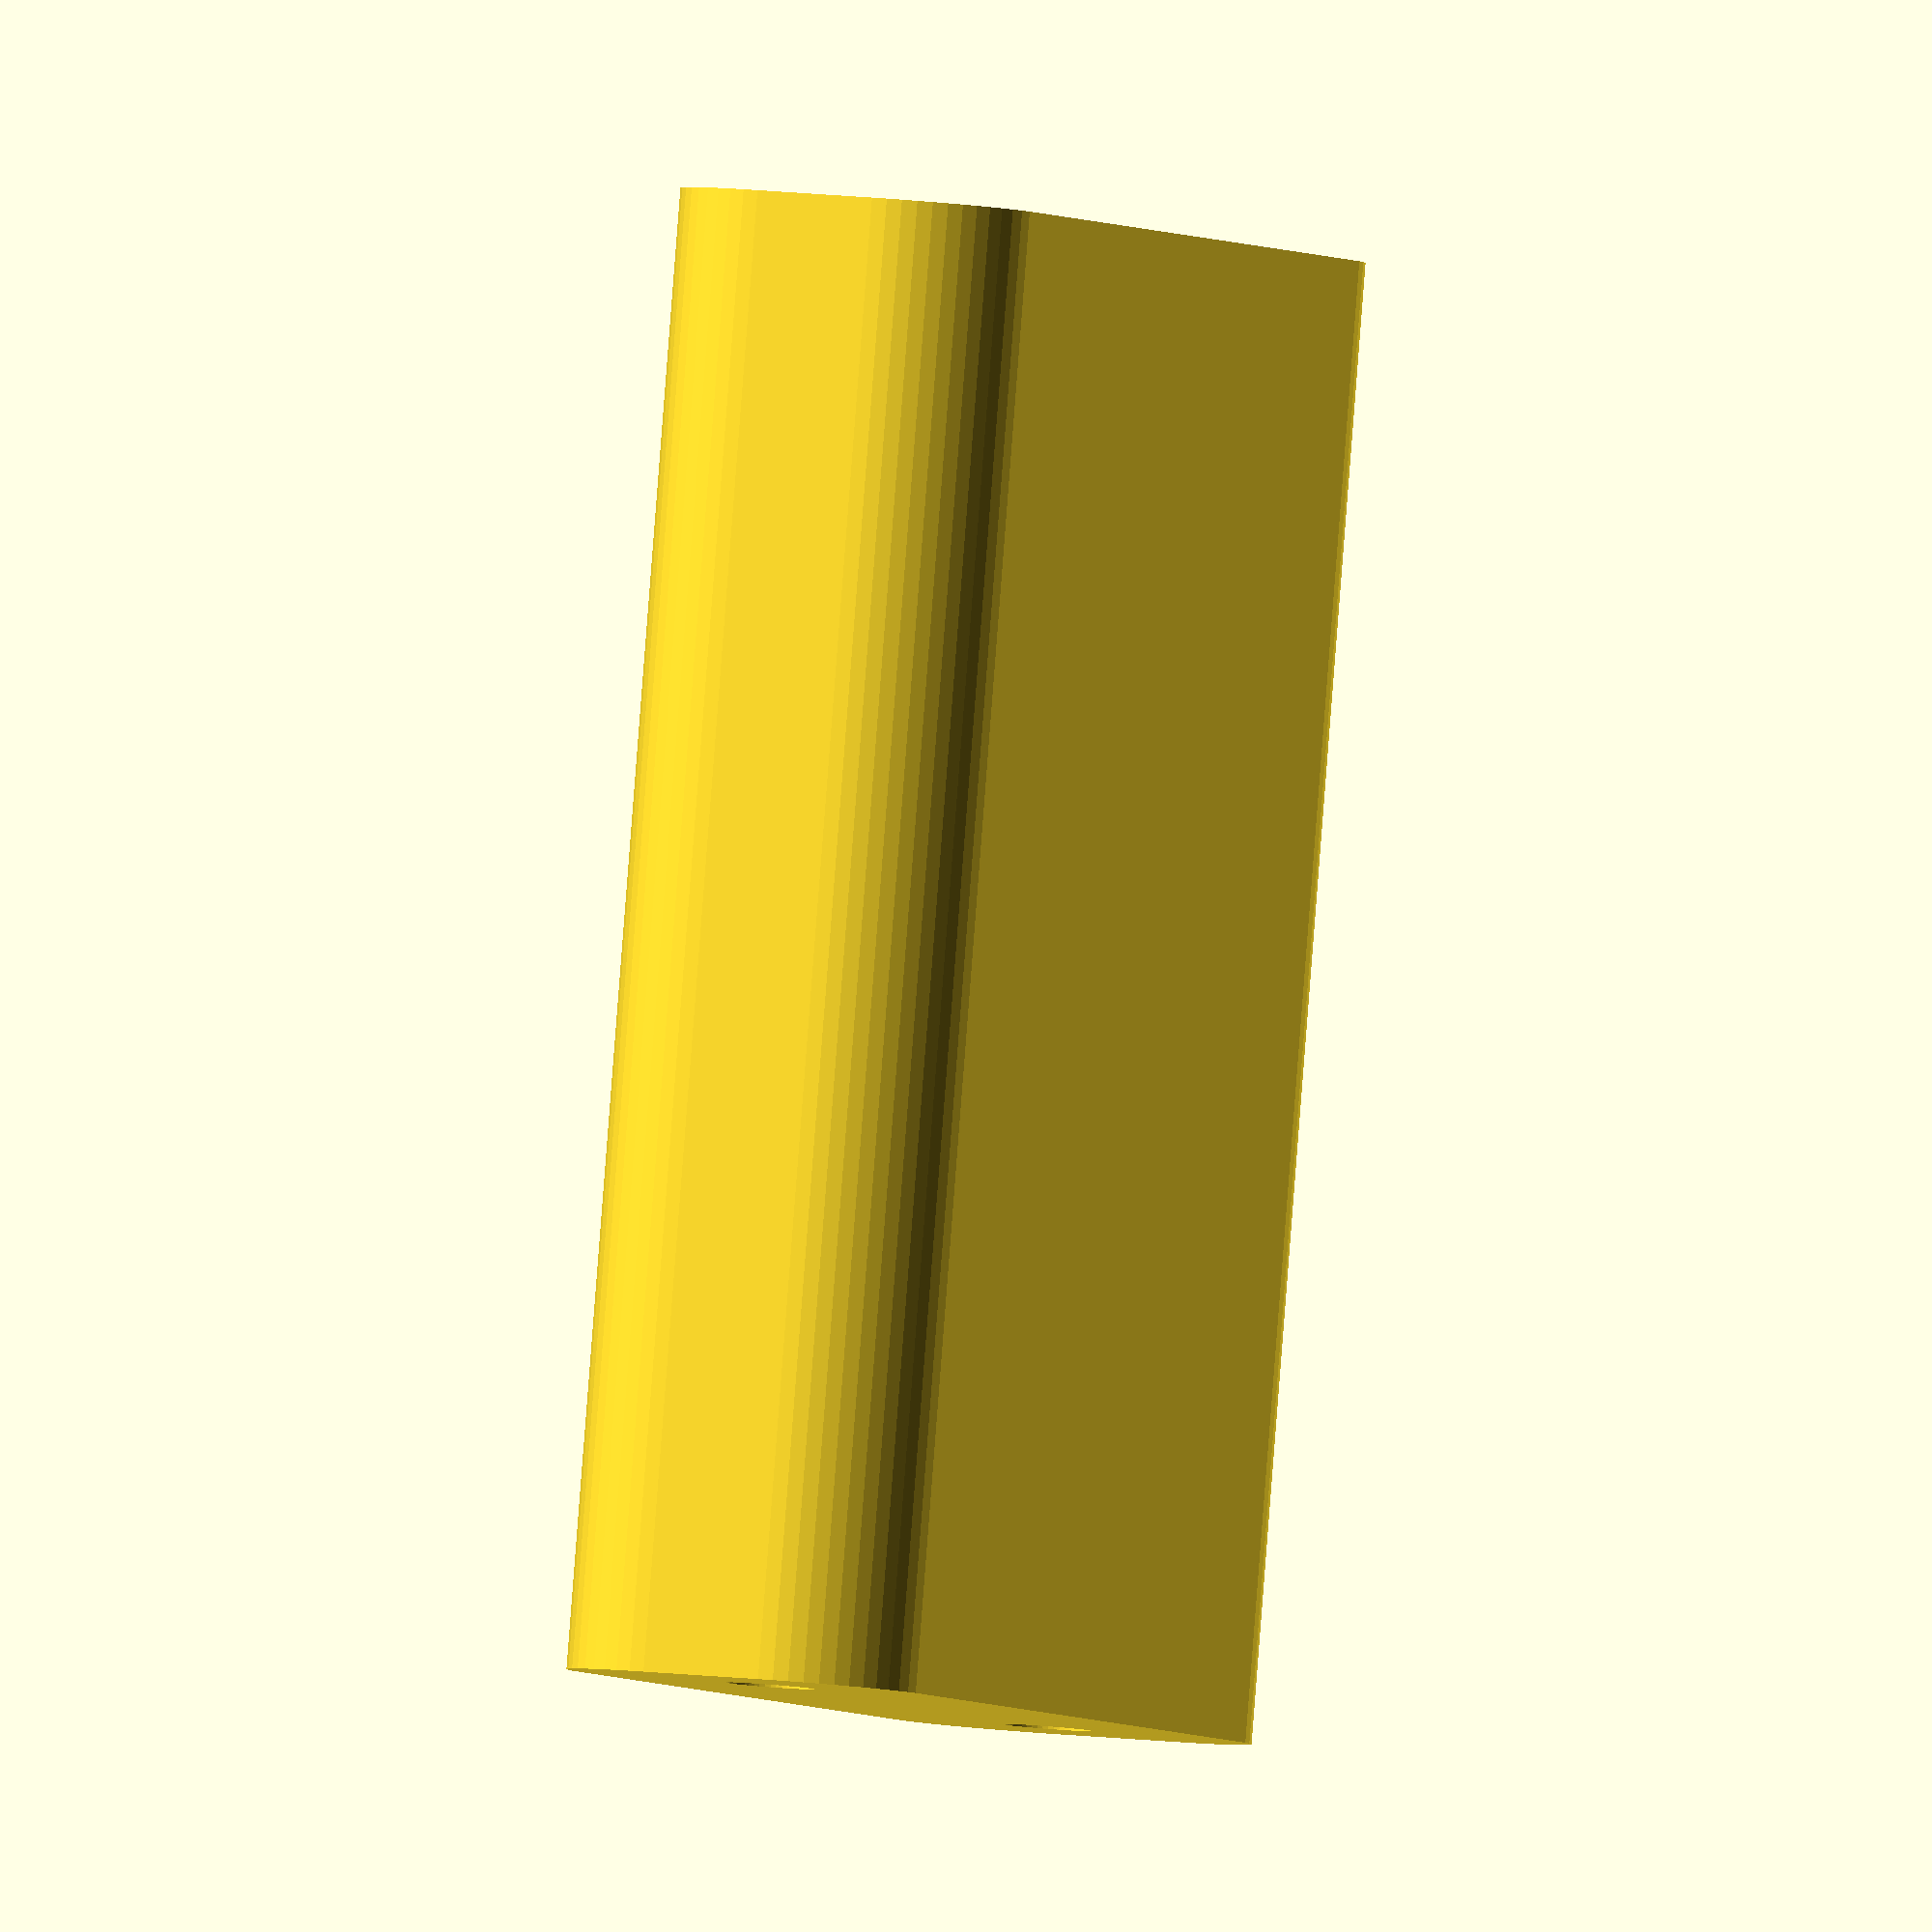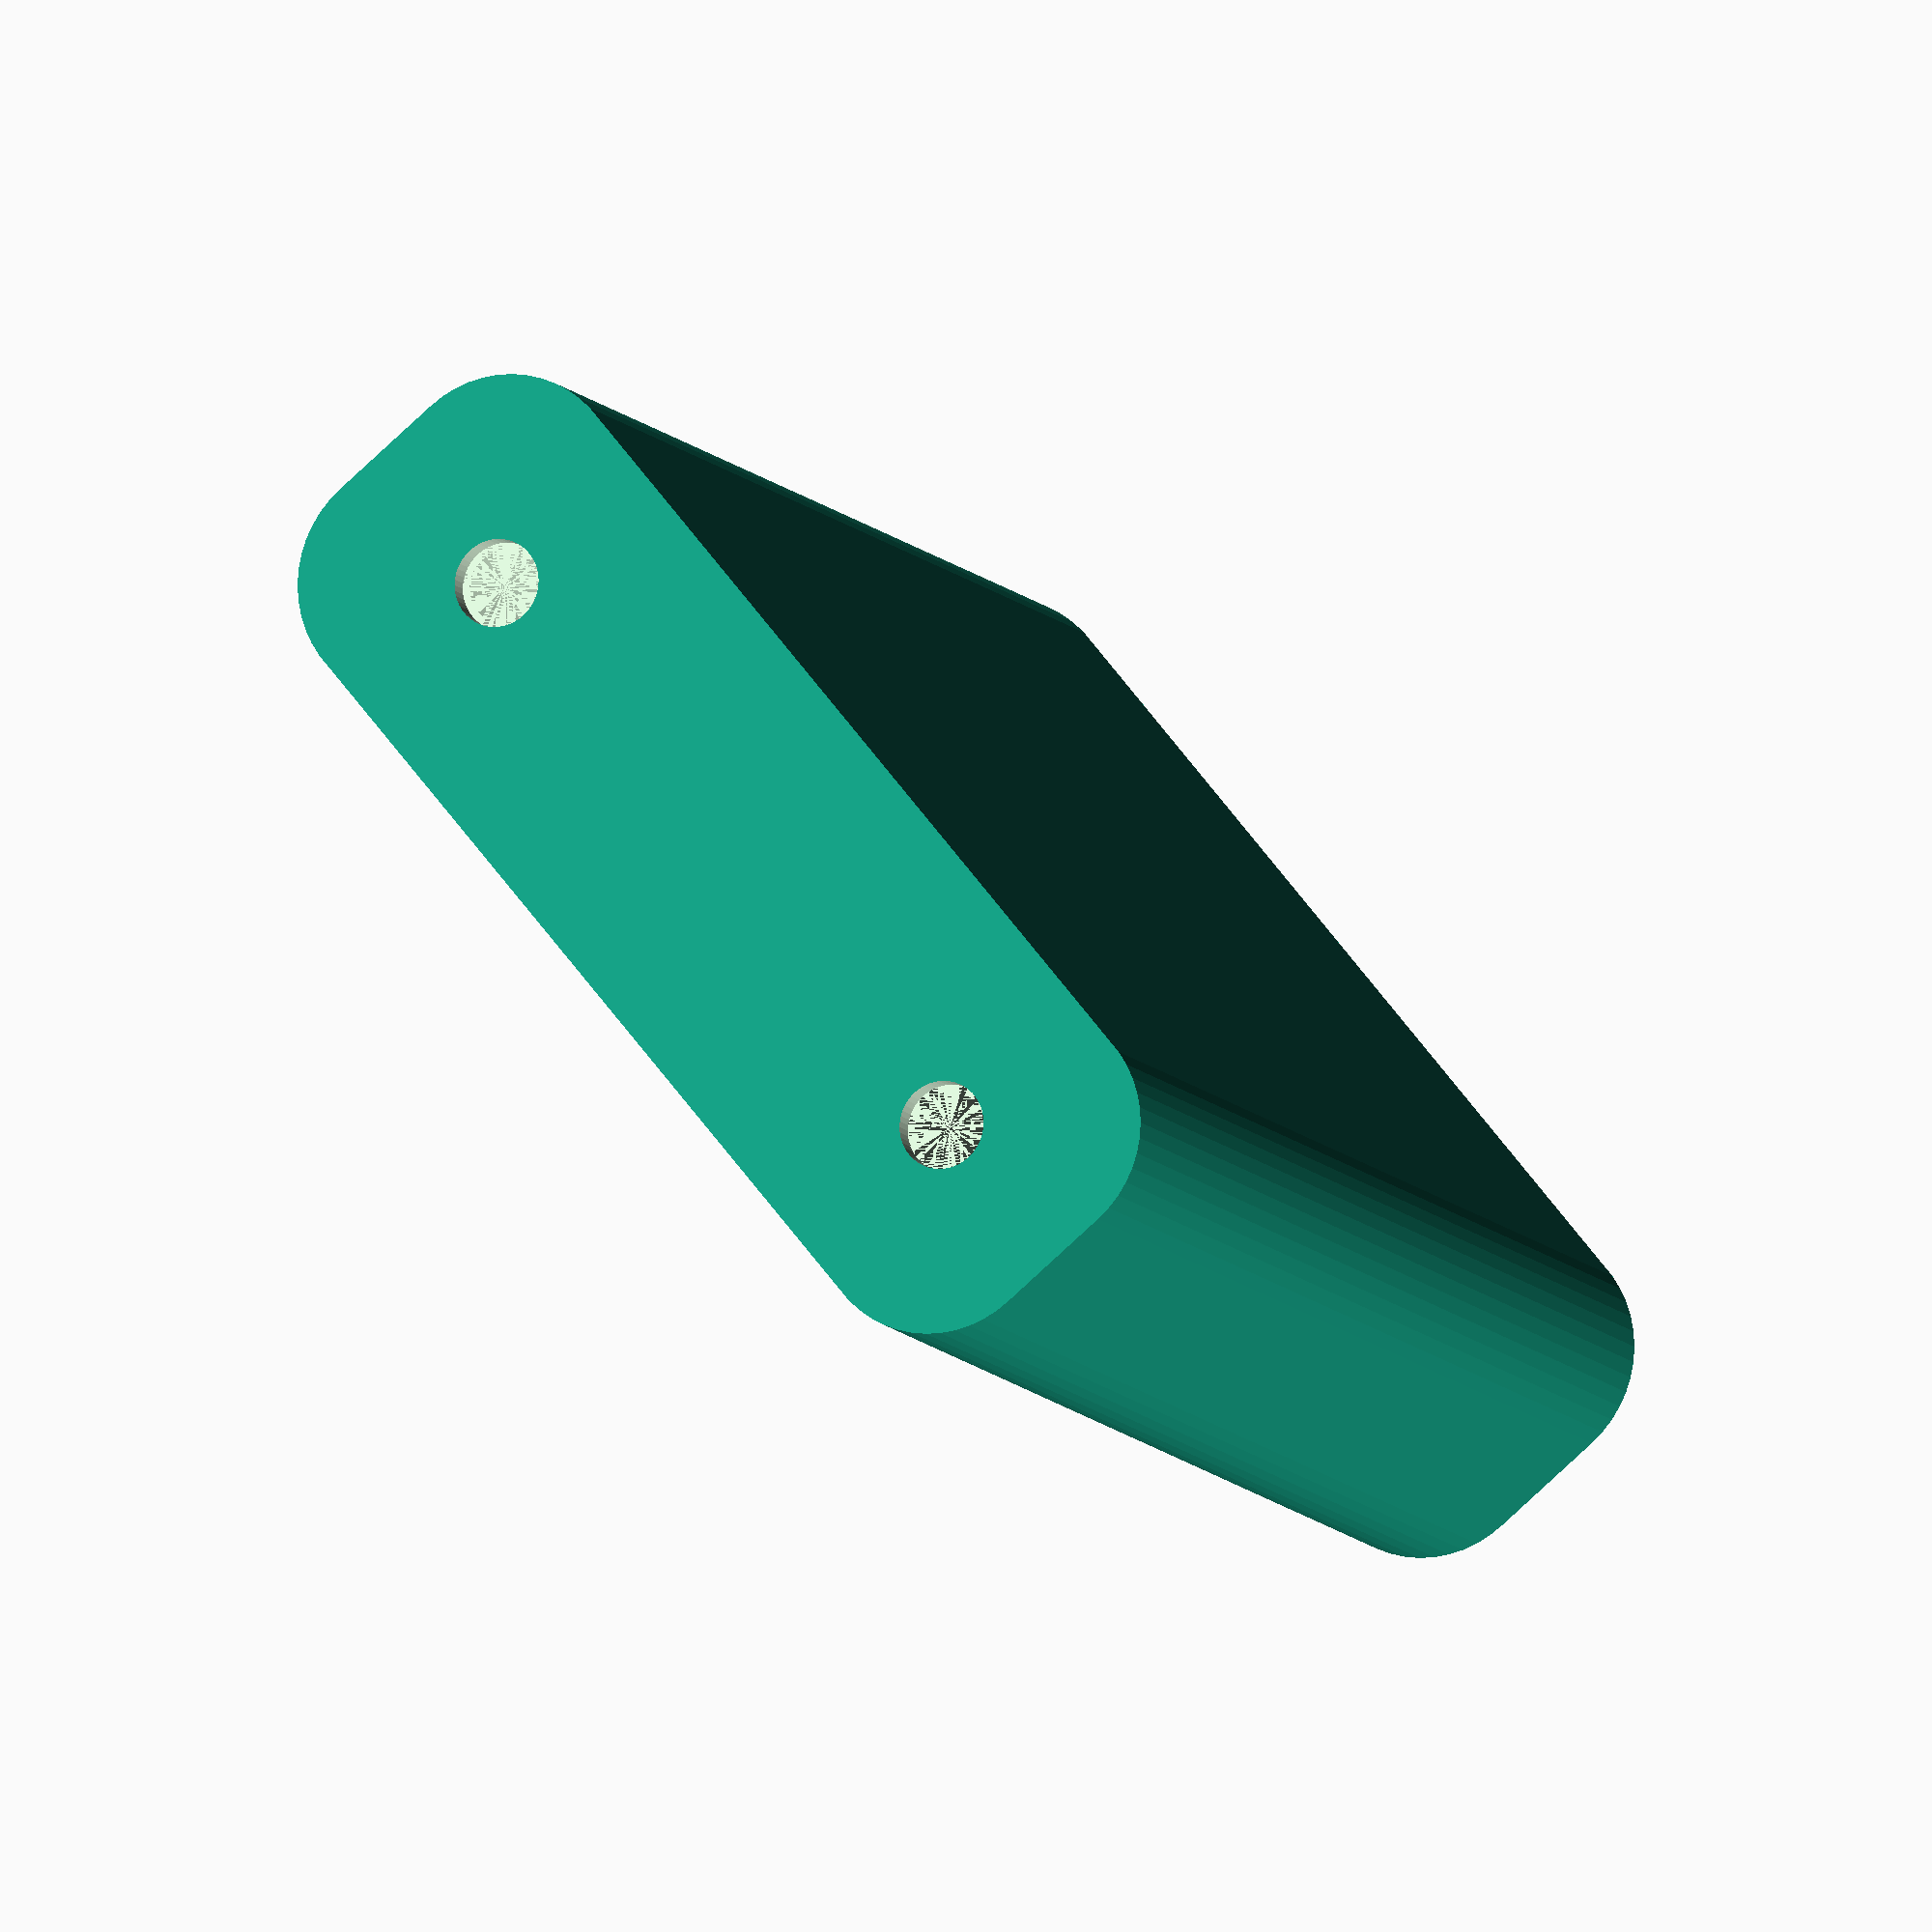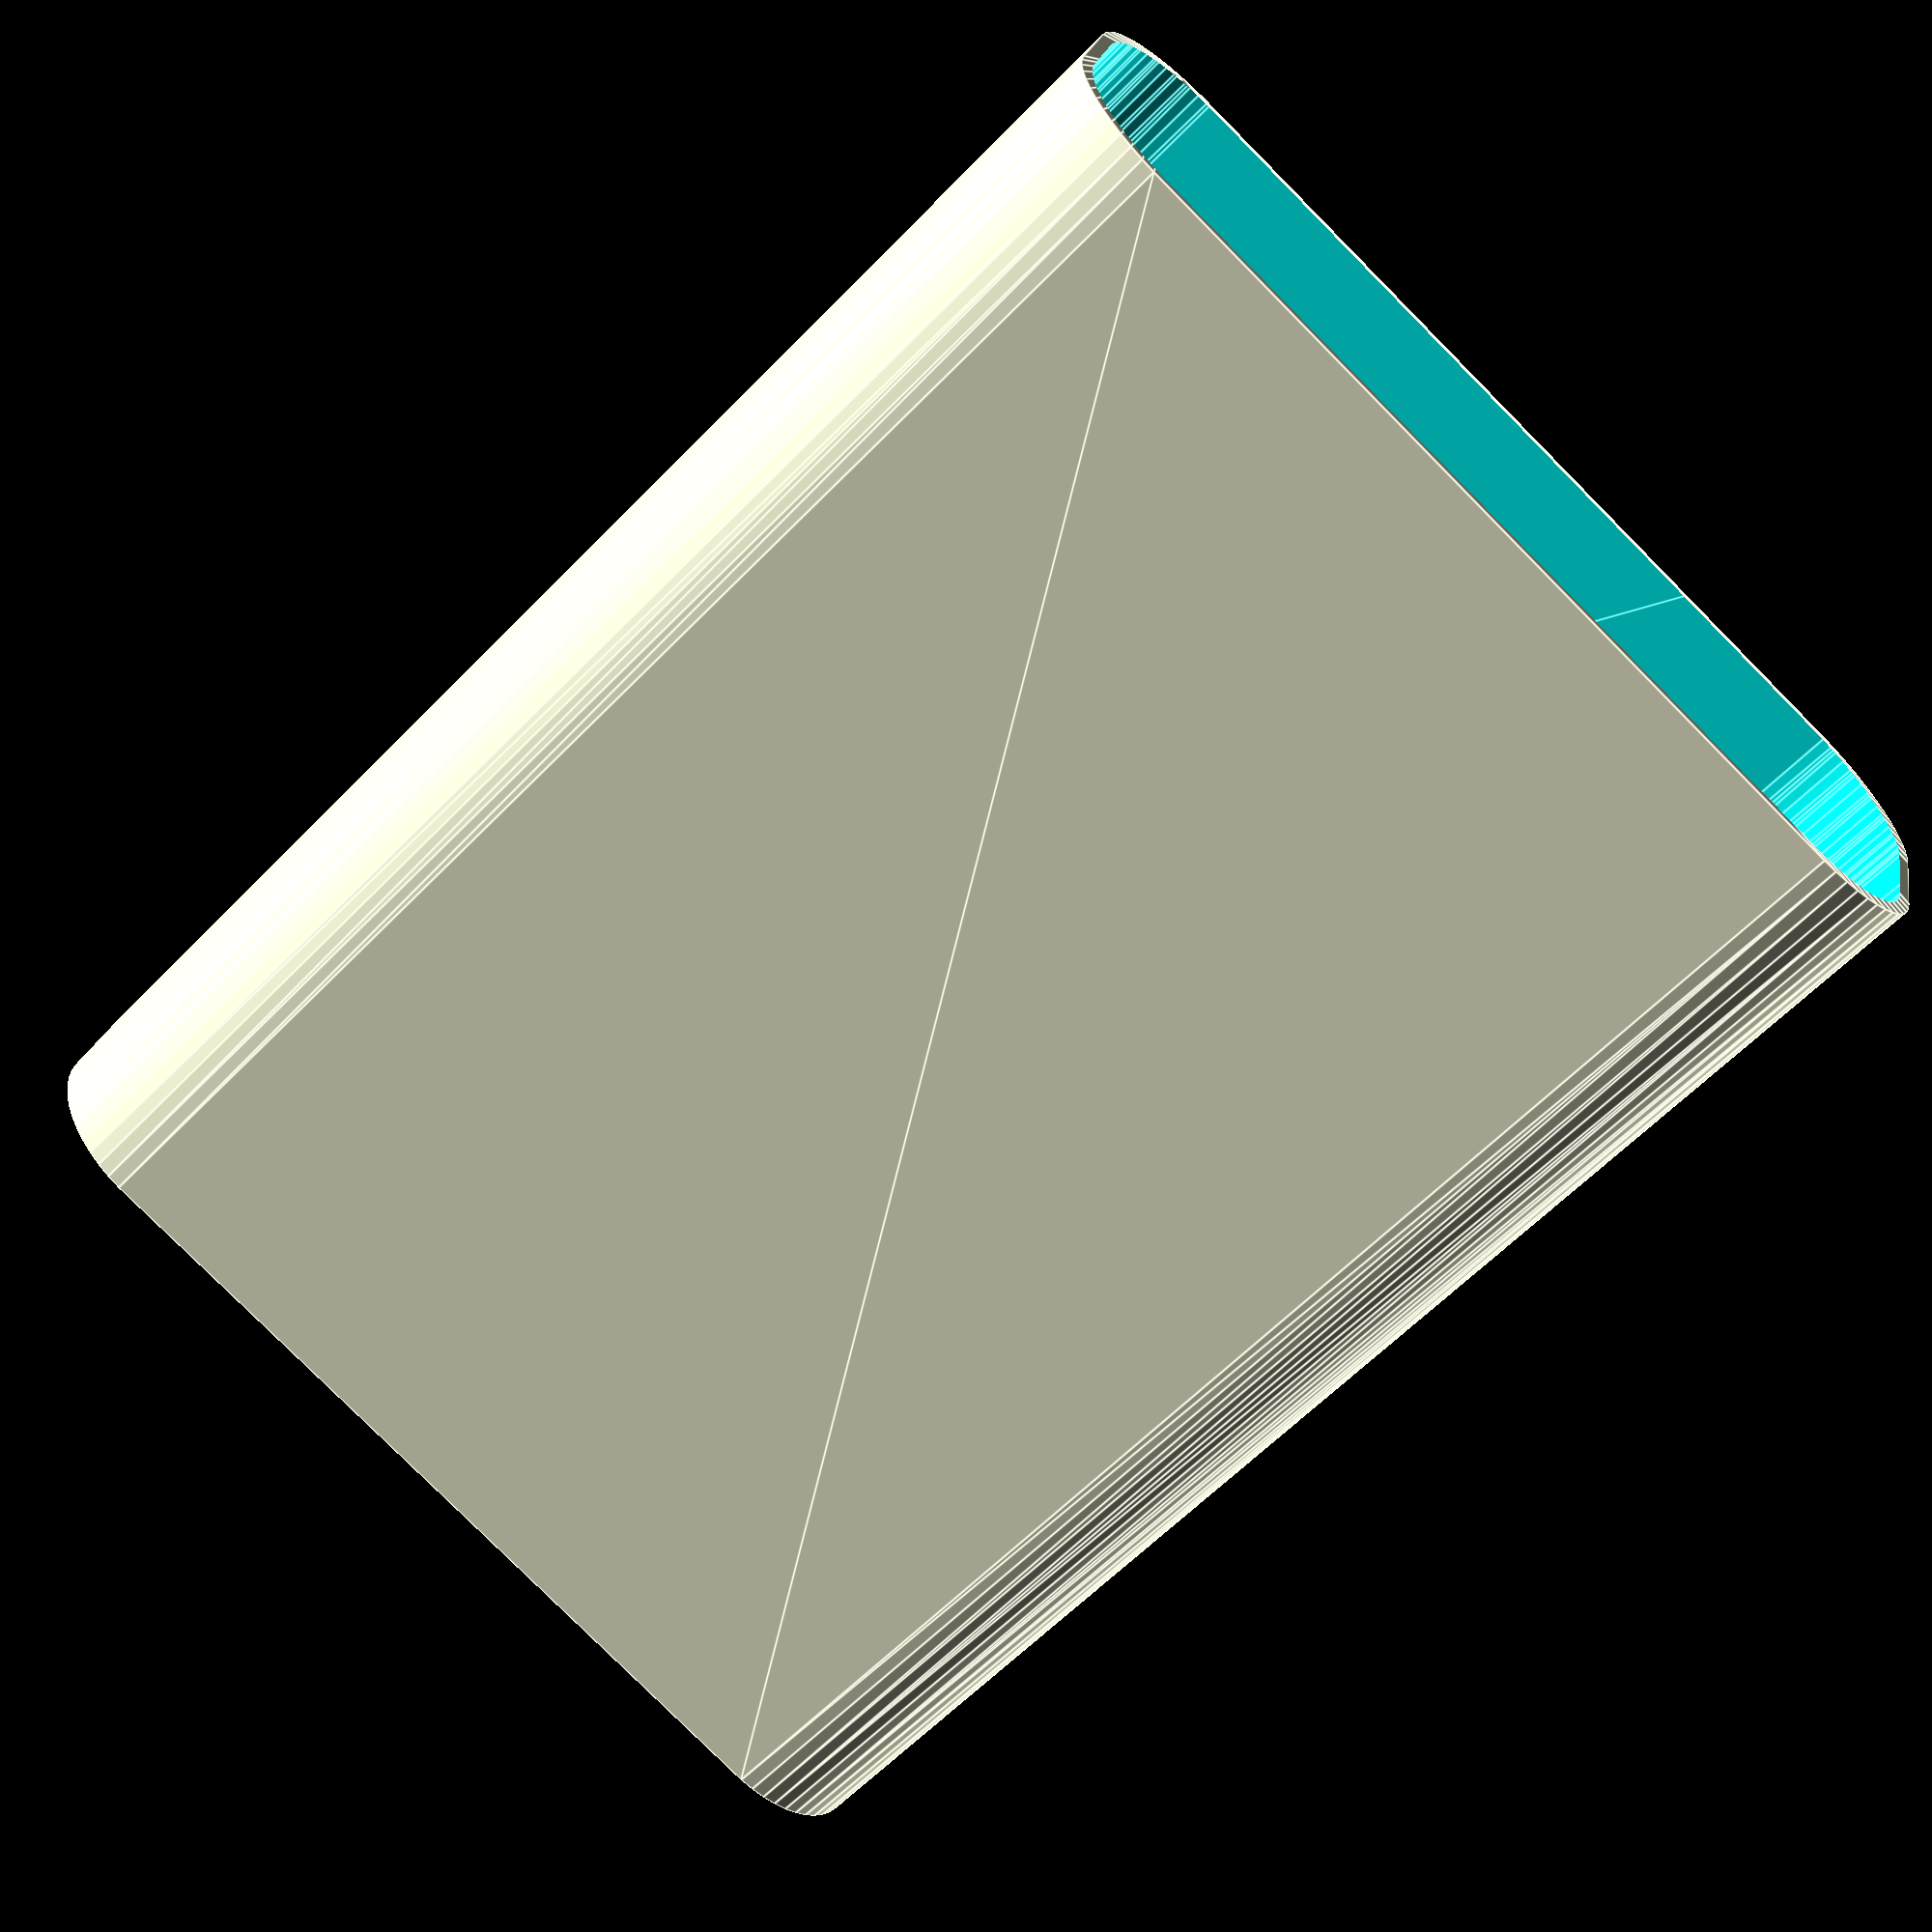
<openscad>
$fn = 50;


difference() {
	union() {
		hull() {
			translate(v = [-17.5000000000, 2.5000000000, 0]) {
				cylinder(h = 60, r = 5);
			}
			translate(v = [17.5000000000, 2.5000000000, 0]) {
				cylinder(h = 60, r = 5);
			}
			translate(v = [-17.5000000000, -2.5000000000, 0]) {
				cylinder(h = 60, r = 5);
			}
			translate(v = [17.5000000000, -2.5000000000, 0]) {
				cylinder(h = 60, r = 5);
			}
		}
	}
	union() {
		translate(v = [-15.0000000000, 0.0000000000, 1]) {
			rotate(a = [0, 0, 0]) {
				difference() {
					union() {
						translate(v = [0, 0, -10.0000000000]) {
							cylinder(h = 10, r = 1.5000000000);
						}
						translate(v = [0, 0, -10.0000000000]) {
							cylinder(h = 10, r = 1.8000000000);
						}
						cylinder(h = 3, r = 2.9000000000);
						translate(v = [0, 0, -10.0000000000]) {
							cylinder(h = 10, r = 1.5000000000);
						}
					}
					union();
				}
			}
		}
		translate(v = [15.0000000000, 0.0000000000, 1]) {
			rotate(a = [0, 0, 0]) {
				difference() {
					union() {
						translate(v = [0, 0, -10.0000000000]) {
							cylinder(h = 10, r = 1.5000000000);
						}
						translate(v = [0, 0, -10.0000000000]) {
							cylinder(h = 10, r = 1.8000000000);
						}
						cylinder(h = 3, r = 2.9000000000);
						translate(v = [0, 0, -10.0000000000]) {
							cylinder(h = 10, r = 1.5000000000);
						}
					}
					union();
				}
			}
		}
		translate(v = [-15.0000000000, 0.0000000000, 1]) {
			rotate(a = [0, 0, 0]) {
				difference() {
					union() {
						translate(v = [0, 0, -10.0000000000]) {
							cylinder(h = 10, r = 1.5000000000);
						}
						translate(v = [0, 0, -10.0000000000]) {
							cylinder(h = 10, r = 1.8000000000);
						}
						cylinder(h = 3, r = 2.9000000000);
						translate(v = [0, 0, -10.0000000000]) {
							cylinder(h = 10, r = 1.5000000000);
						}
					}
					union();
				}
			}
		}
		translate(v = [15.0000000000, 0.0000000000, 1]) {
			rotate(a = [0, 0, 0]) {
				difference() {
					union() {
						translate(v = [0, 0, -10.0000000000]) {
							cylinder(h = 10, r = 1.5000000000);
						}
						translate(v = [0, 0, -10.0000000000]) {
							cylinder(h = 10, r = 1.8000000000);
						}
						cylinder(h = 3, r = 2.9000000000);
						translate(v = [0, 0, -10.0000000000]) {
							cylinder(h = 10, r = 1.5000000000);
						}
					}
					union();
				}
			}
		}
		translate(v = [0, 0, 1]) {
			hull() {
				union() {
					translate(v = [-17.2500000000, 2.2500000000, 4.7500000000]) {
						cylinder(h = 70.5000000000, r = 4.7500000000);
					}
					translate(v = [-17.2500000000, 2.2500000000, 4.7500000000]) {
						sphere(r = 4.7500000000);
					}
					translate(v = [-17.2500000000, 2.2500000000, 75.2500000000]) {
						sphere(r = 4.7500000000);
					}
				}
				union() {
					translate(v = [17.2500000000, 2.2500000000, 4.7500000000]) {
						cylinder(h = 70.5000000000, r = 4.7500000000);
					}
					translate(v = [17.2500000000, 2.2500000000, 4.7500000000]) {
						sphere(r = 4.7500000000);
					}
					translate(v = [17.2500000000, 2.2500000000, 75.2500000000]) {
						sphere(r = 4.7500000000);
					}
				}
				union() {
					translate(v = [-17.2500000000, -2.2500000000, 4.7500000000]) {
						cylinder(h = 70.5000000000, r = 4.7500000000);
					}
					translate(v = [-17.2500000000, -2.2500000000, 4.7500000000]) {
						sphere(r = 4.7500000000);
					}
					translate(v = [-17.2500000000, -2.2500000000, 75.2500000000]) {
						sphere(r = 4.7500000000);
					}
				}
				union() {
					translate(v = [17.2500000000, -2.2500000000, 4.7500000000]) {
						cylinder(h = 70.5000000000, r = 4.7500000000);
					}
					translate(v = [17.2500000000, -2.2500000000, 4.7500000000]) {
						sphere(r = 4.7500000000);
					}
					translate(v = [17.2500000000, -2.2500000000, 75.2500000000]) {
						sphere(r = 4.7500000000);
					}
				}
			}
		}
	}
}
</openscad>
<views>
elev=91.7 azim=292.0 roll=355.6 proj=o view=solid
elev=9.2 azim=129.4 roll=199.4 proj=o view=wireframe
elev=60.3 azim=193.6 roll=316.5 proj=p view=edges
</views>
